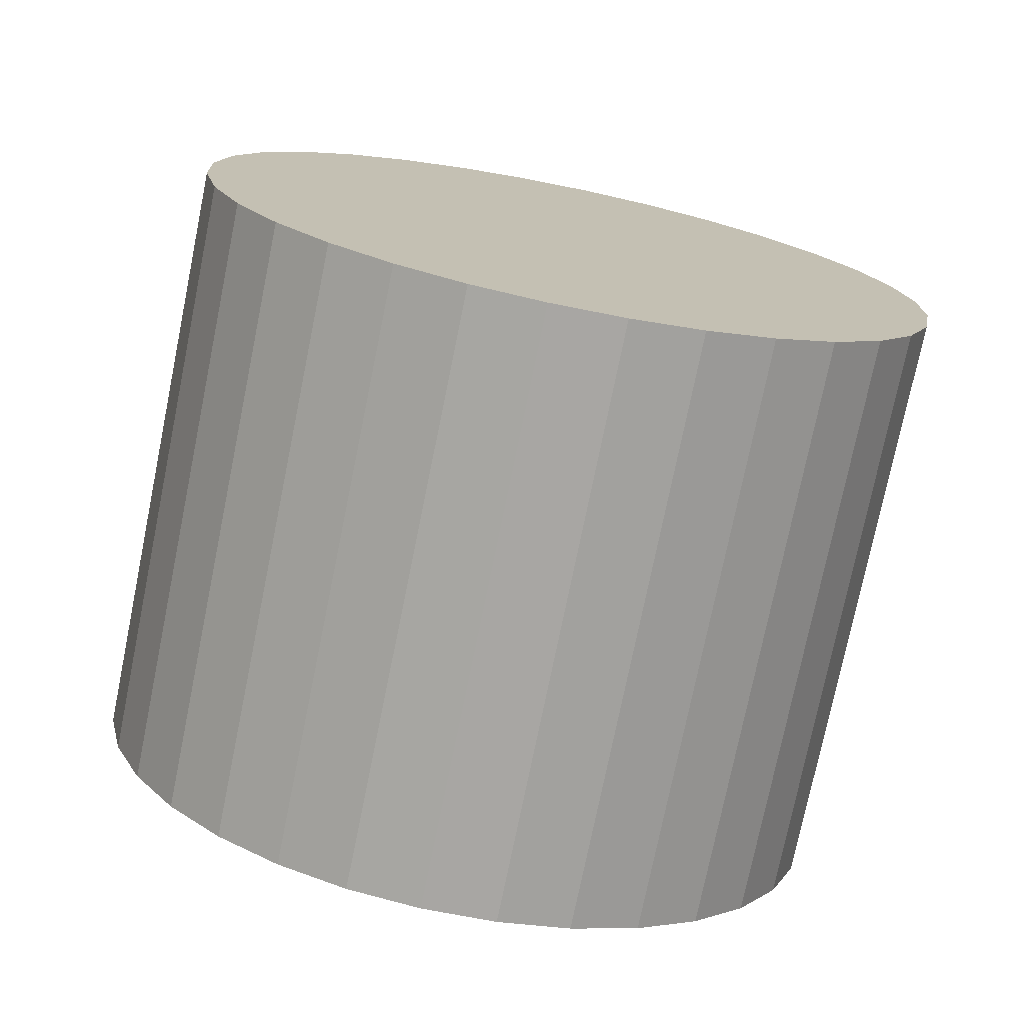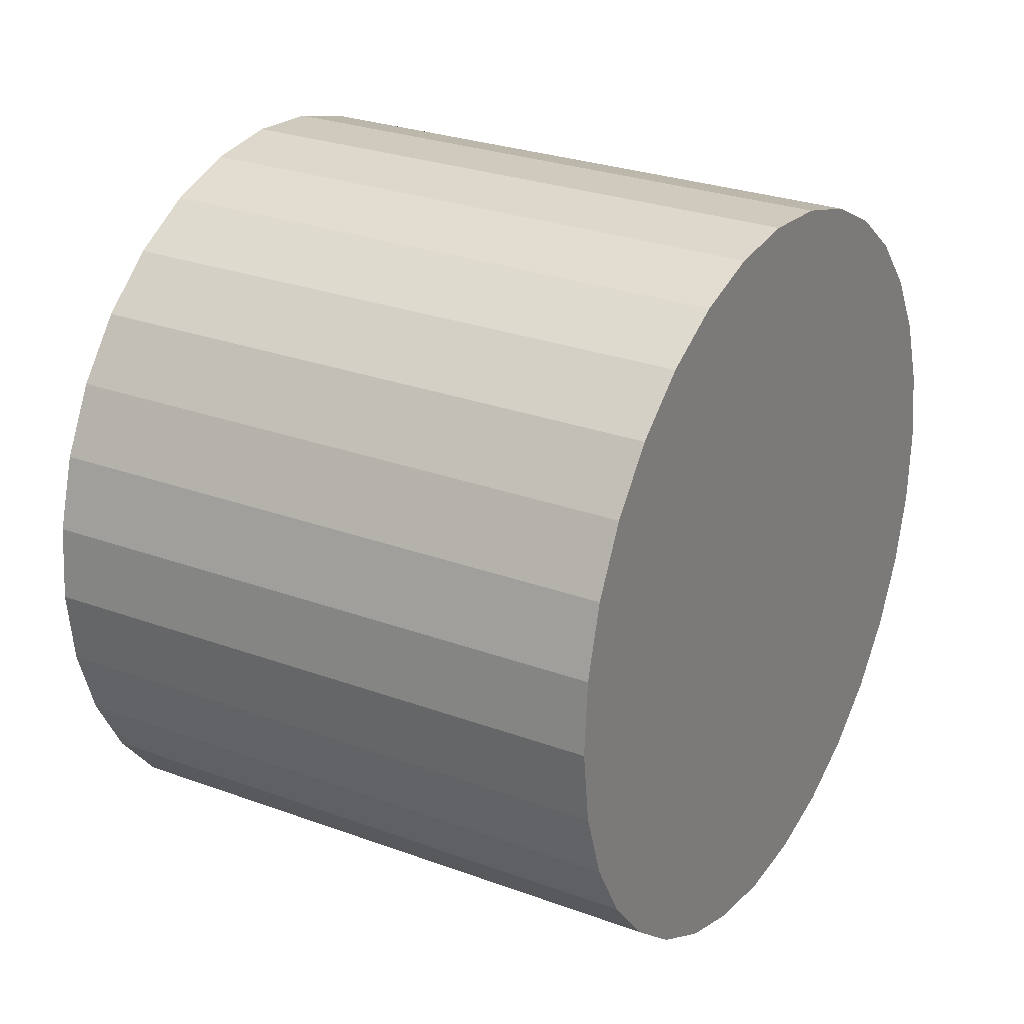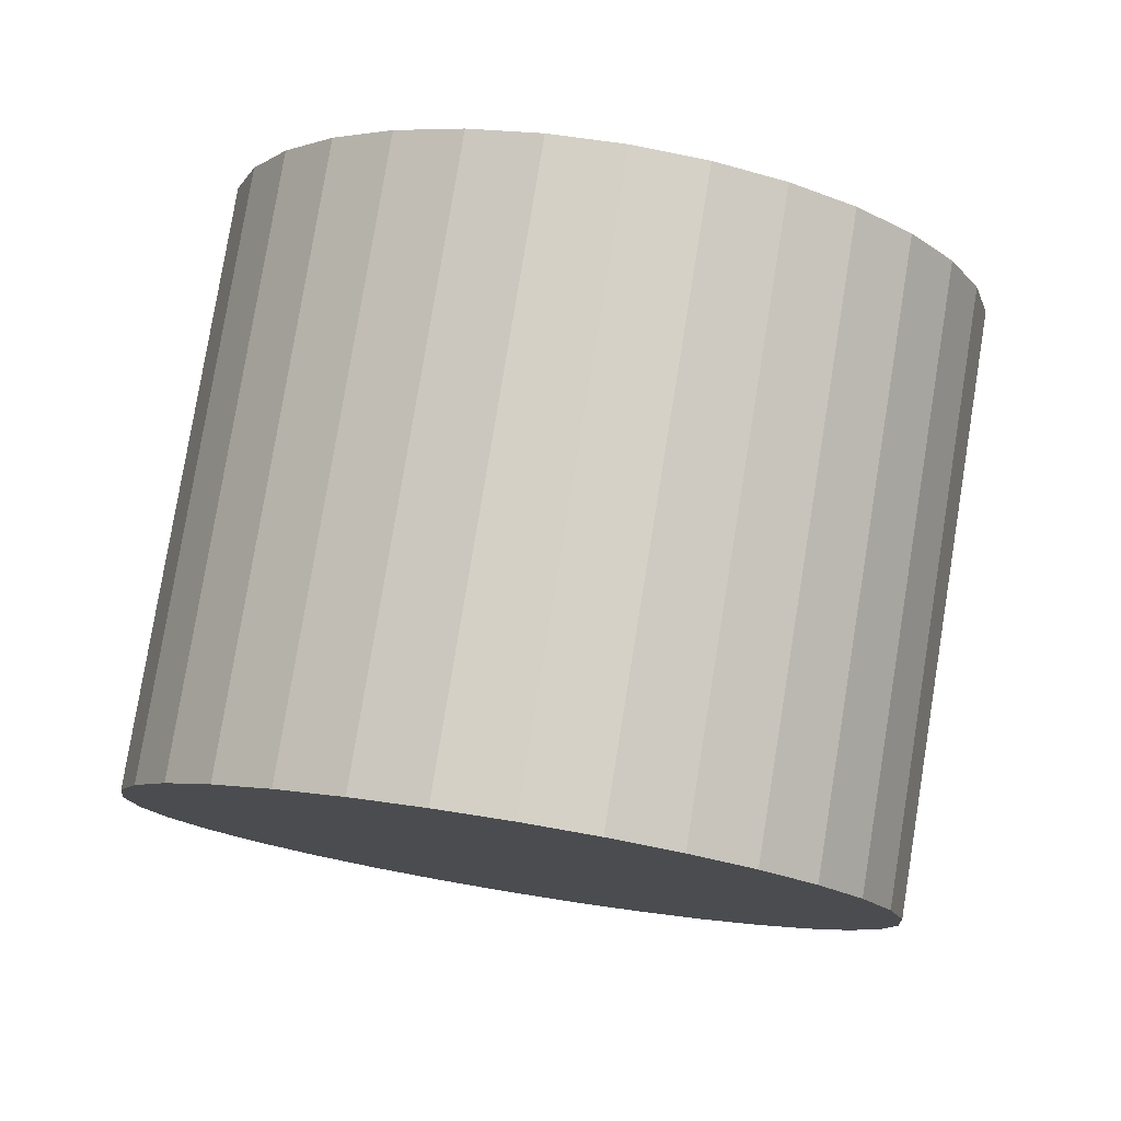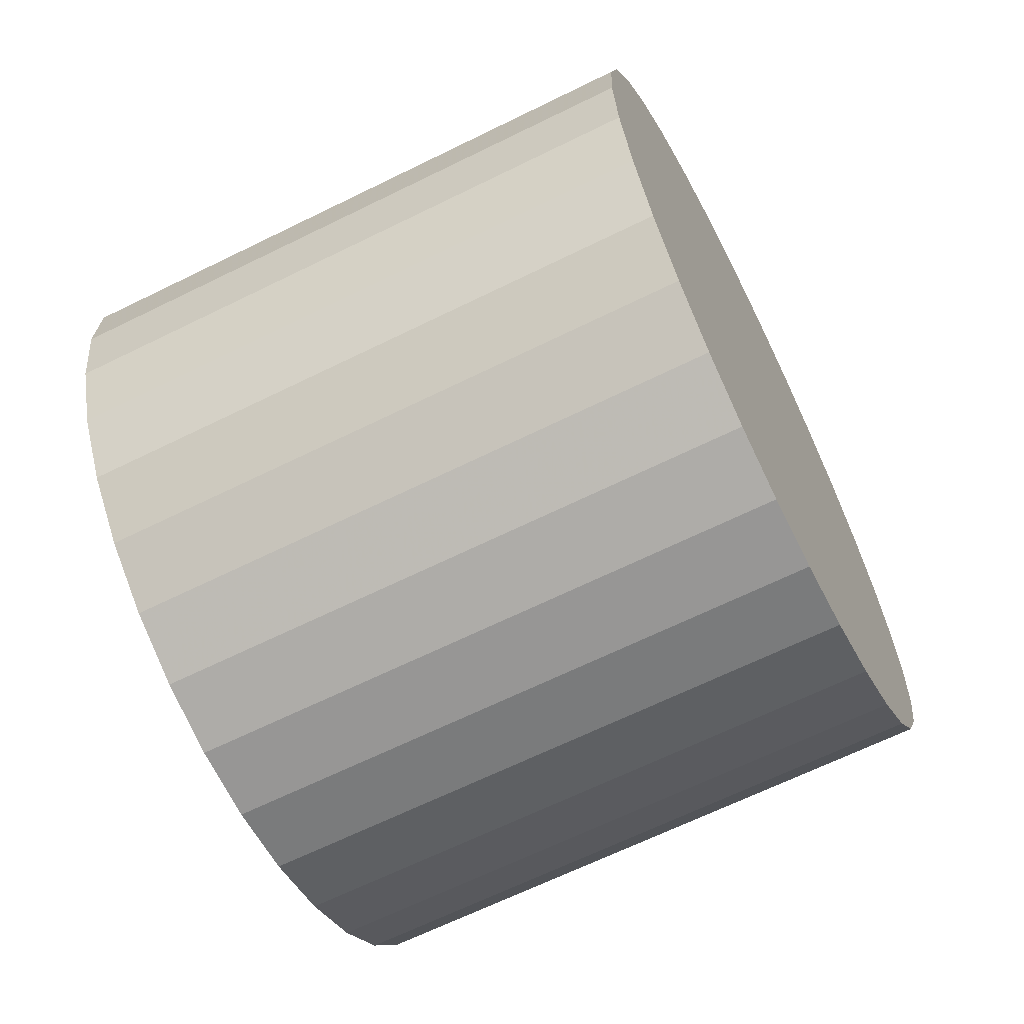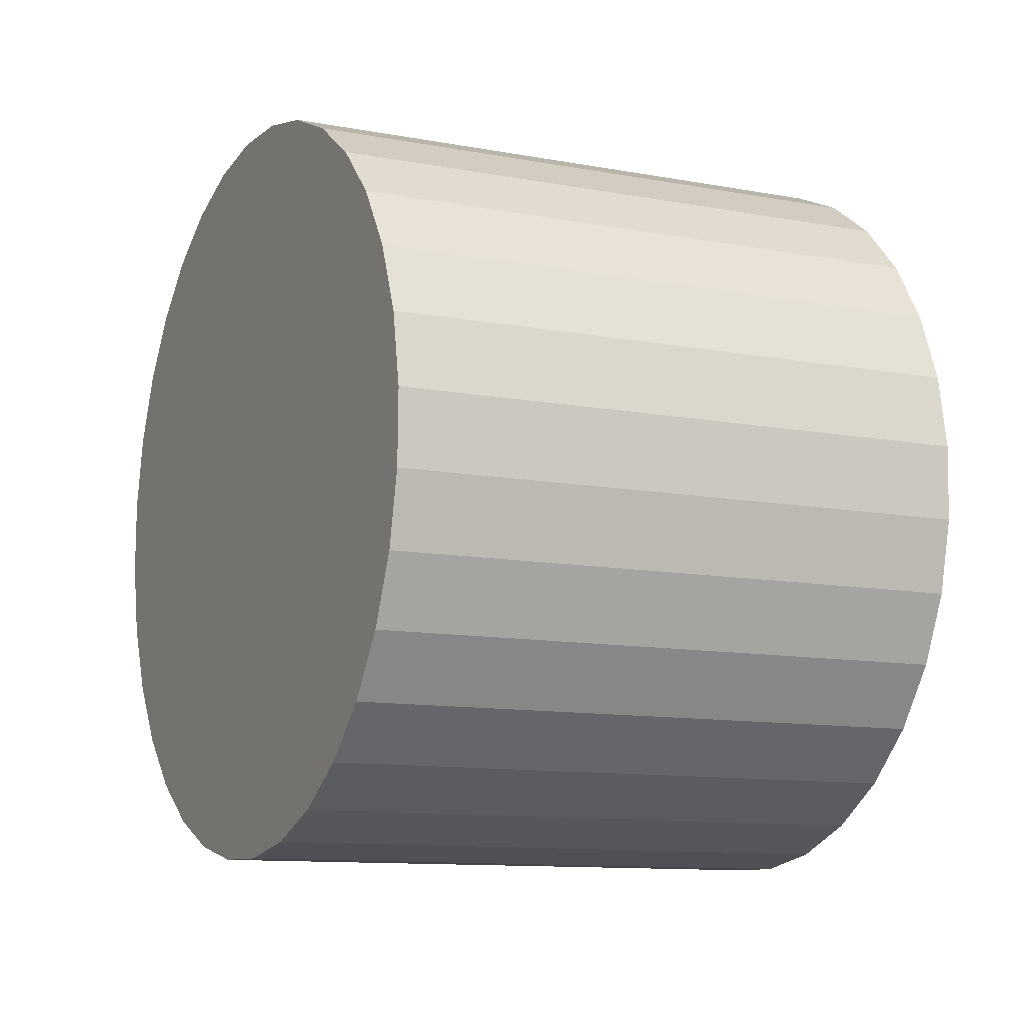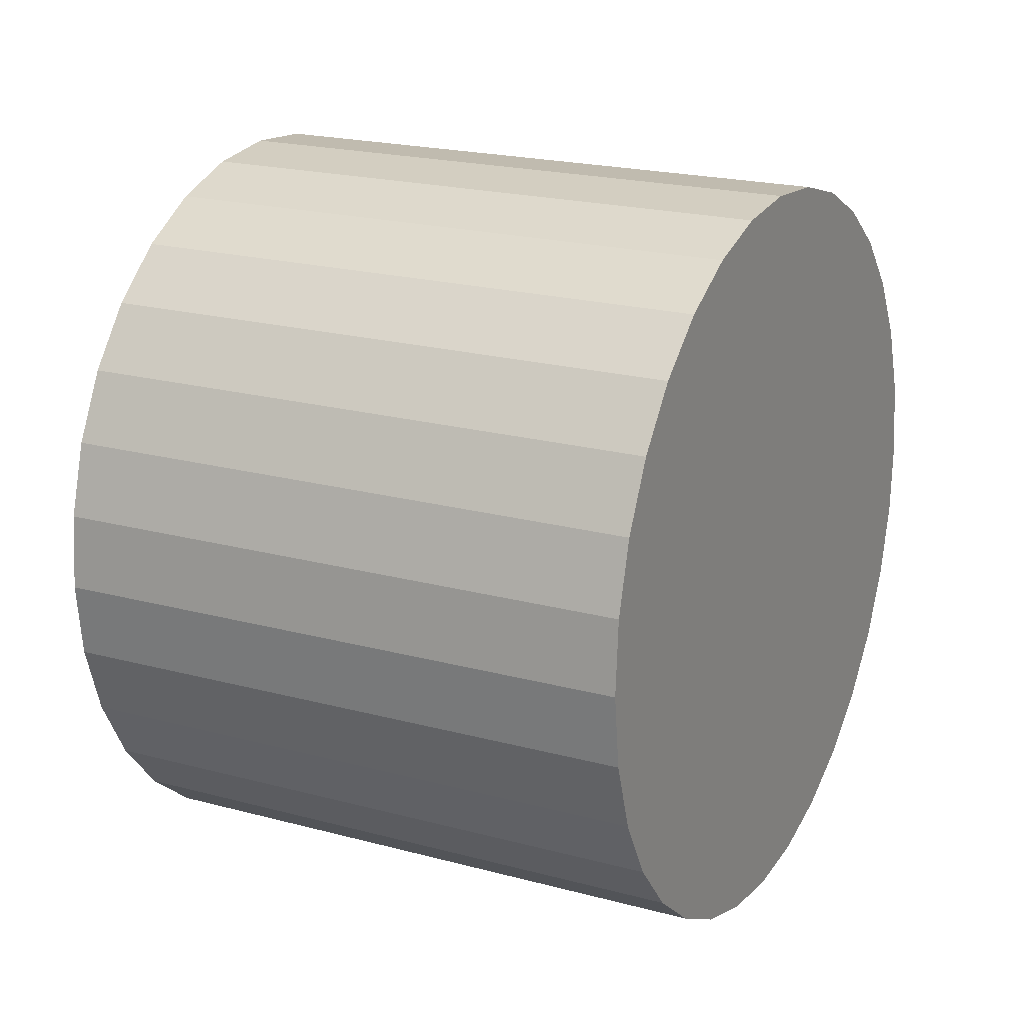
<metadata>
{"format":"obj","ext":"obj","renderer":"f3d","projection":"perspective","resolution":1024,"background":"white","views":[{"elev":-65.1,"azim":68.0,"up":"+Y"},{"elev":7.9,"azim":-161.0,"up":"+Y"},{"elev":68.2,"azim":-71.3,"up":"+Z"},{"elev":-41.5,"azim":33.9,"up":"+Z"},{"elev":13.4,"azim":165.0,"up":"+Z"},{"elev":42.4,"azim":34.7,"up":"+Z"}]}
</metadata>
<code>
v 0.5792 0.09498 0.106
v 0.4545 0.02896 0.8458
v -0.7038 -0.161 0.6338
v -0.5792 -0.09498 -0.106
v 0.4317 0.1747 0.8402
v -0.7266 -0.01525 0.6282
v 0.4145 0.3174 0.8064
v -0.7439 0.1274 0.5944
v 0.4036 0.4515 0.7457
v -0.7547 0.2616 0.5337
v 0.3994 0.572 0.6604
v -0.7589 0.382 0.4484
v 0.4022 0.6741 0.5538
v -0.7561 0.4841 0.3418
v 0.4118 0.7539 0.43
v -0.7465 0.564 0.218
v 0.4278 0.8084 0.2938
v -0.7305 0.6185 0.08171
v 0.4496 0.8355 0.1503
v -0.7087 0.6456 -0.06176
v 0.4764 0.8342 0.005113
v -0.6819 0.6442 -0.2069
v 0.5072 0.8044 -0.1362
v -0.6512 0.6145 -0.3482
v 0.5407 0.7474 -0.2682
v -0.6176 0.5575 -0.4802
v 0.5757 0.6653 -0.3858
v -0.5827 0.4754 -0.5978
v 0.6108 0.5613 -0.4845
v -0.5475 0.3713 -0.6966
v 0.6447 0.4394 -0.5605
v -0.5136 0.2494 -0.7726
v 0.6761 0.3042 -0.6109
v -0.4822 0.1142 -0.823
v 0.7038 0.161 -0.6338
v -0.4545 -0.02896 -0.8458
v 0.7266 0.01525 -0.6282
v -0.4317 -0.1747 -0.8402
v 0.7439 -0.1274 -0.5944
v -0.4145 -0.3174 -0.8064
v 0.7547 -0.2616 -0.5337
v -0.4036 -0.4515 -0.7457
v 0.7589 -0.382 -0.4484
v -0.3994 -0.572 -0.6604
v 0.7561 -0.4841 -0.3418
v -0.4022 -0.6741 -0.5538
v 0.7465 -0.564 -0.218
v -0.4118 -0.7539 -0.43
v 0.7305 -0.6185 -0.08171
v -0.4278 -0.8084 -0.2938
v 0.7087 -0.6456 0.06176
v -0.4496 -0.8355 -0.1503
v 0.6819 -0.6442 0.2069
v -0.4764 -0.8342 -0.005113
v 0.6512 -0.6145 0.3482
v -0.5072 -0.8044 0.1362
v 0.6176 -0.5575 0.4802
v -0.5407 -0.7474 0.2682
v 0.5827 -0.4754 0.5978
v -0.5757 -0.6653 0.3858
v 0.5475 -0.3713 0.6966
v -0.6108 -0.5613 0.4845
v 0.5136 -0.2494 0.7726
v -0.6447 -0.4394 0.5605
v 0.4822 -0.1142 0.823
v -0.6761 -0.3042 0.6109
f 2 1 5
f 2 5 3
f 3 5 6
f 3 6 4
f 5 1 7
f 5 7 6
f 6 7 8
f 6 8 4
f 7 1 9
f 7 9 8
f 8 9 10
f 8 10 4
f 9 1 11
f 9 11 10
f 10 11 12
f 10 12 4
f 11 1 13
f 11 13 12
f 12 13 14
f 12 14 4
f 13 1 15
f 13 15 14
f 14 15 16
f 14 16 4
f 15 1 17
f 15 17 16
f 16 17 18
f 16 18 4
f 17 1 19
f 17 19 18
f 18 19 20
f 18 20 4
f 19 1 21
f 19 21 20
f 20 21 22
f 20 22 4
f 21 1 23
f 21 23 22
f 22 23 24
f 22 24 4
f 23 1 25
f 23 25 24
f 24 25 26
f 24 26 4
f 25 1 27
f 25 27 26
f 26 27 28
f 26 28 4
f 27 1 29
f 27 29 28
f 28 29 30
f 28 30 4
f 29 1 31
f 29 31 30
f 30 31 32
f 30 32 4
f 31 1 33
f 31 33 32
f 32 33 34
f 32 34 4
f 33 1 35
f 33 35 34
f 34 35 36
f 34 36 4
f 35 1 37
f 35 37 36
f 36 37 38
f 36 38 4
f 37 1 39
f 37 39 38
f 38 39 40
f 38 40 4
f 39 1 41
f 39 41 40
f 40 41 42
f 40 42 4
f 41 1 43
f 41 43 42
f 42 43 44
f 42 44 4
f 43 1 45
f 43 45 44
f 44 45 46
f 44 46 4
f 45 1 47
f 45 47 46
f 46 47 48
f 46 48 4
f 47 1 49
f 47 49 48
f 48 49 50
f 48 50 4
f 49 1 51
f 49 51 50
f 50 51 52
f 50 52 4
f 51 1 53
f 51 53 52
f 52 53 54
f 52 54 4
f 53 1 55
f 53 55 54
f 54 55 56
f 54 56 4
f 55 1 57
f 55 57 56
f 56 57 58
f 56 58 4
f 57 1 59
f 57 59 58
f 58 59 60
f 58 60 4
f 59 1 61
f 59 61 60
f 60 61 62
f 60 62 4
f 61 1 63
f 61 63 62
f 62 63 64
f 62 64 4
f 63 1 65
f 63 65 64
f 64 65 66
f 64 66 4
f 65 1 2
f 65 2 66
f 66 2 3
f 66 3 4

</code>
